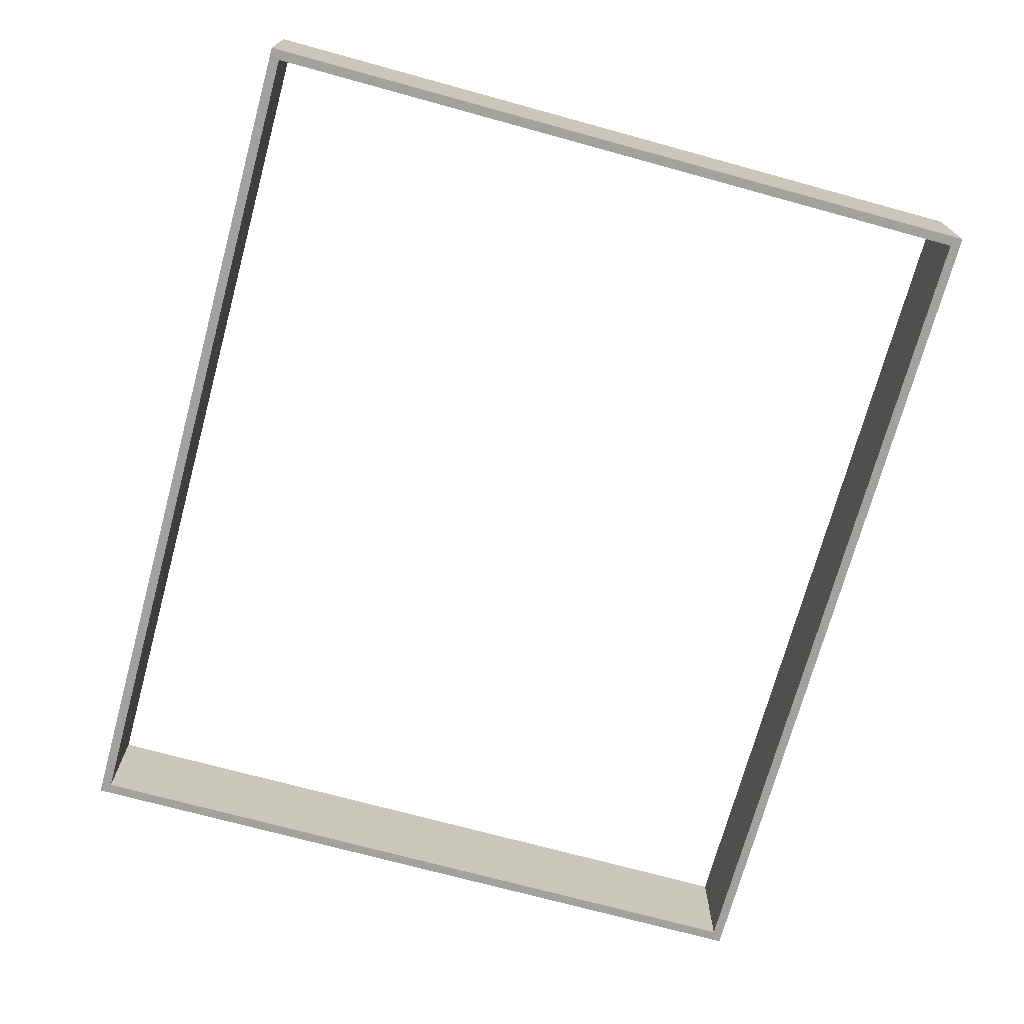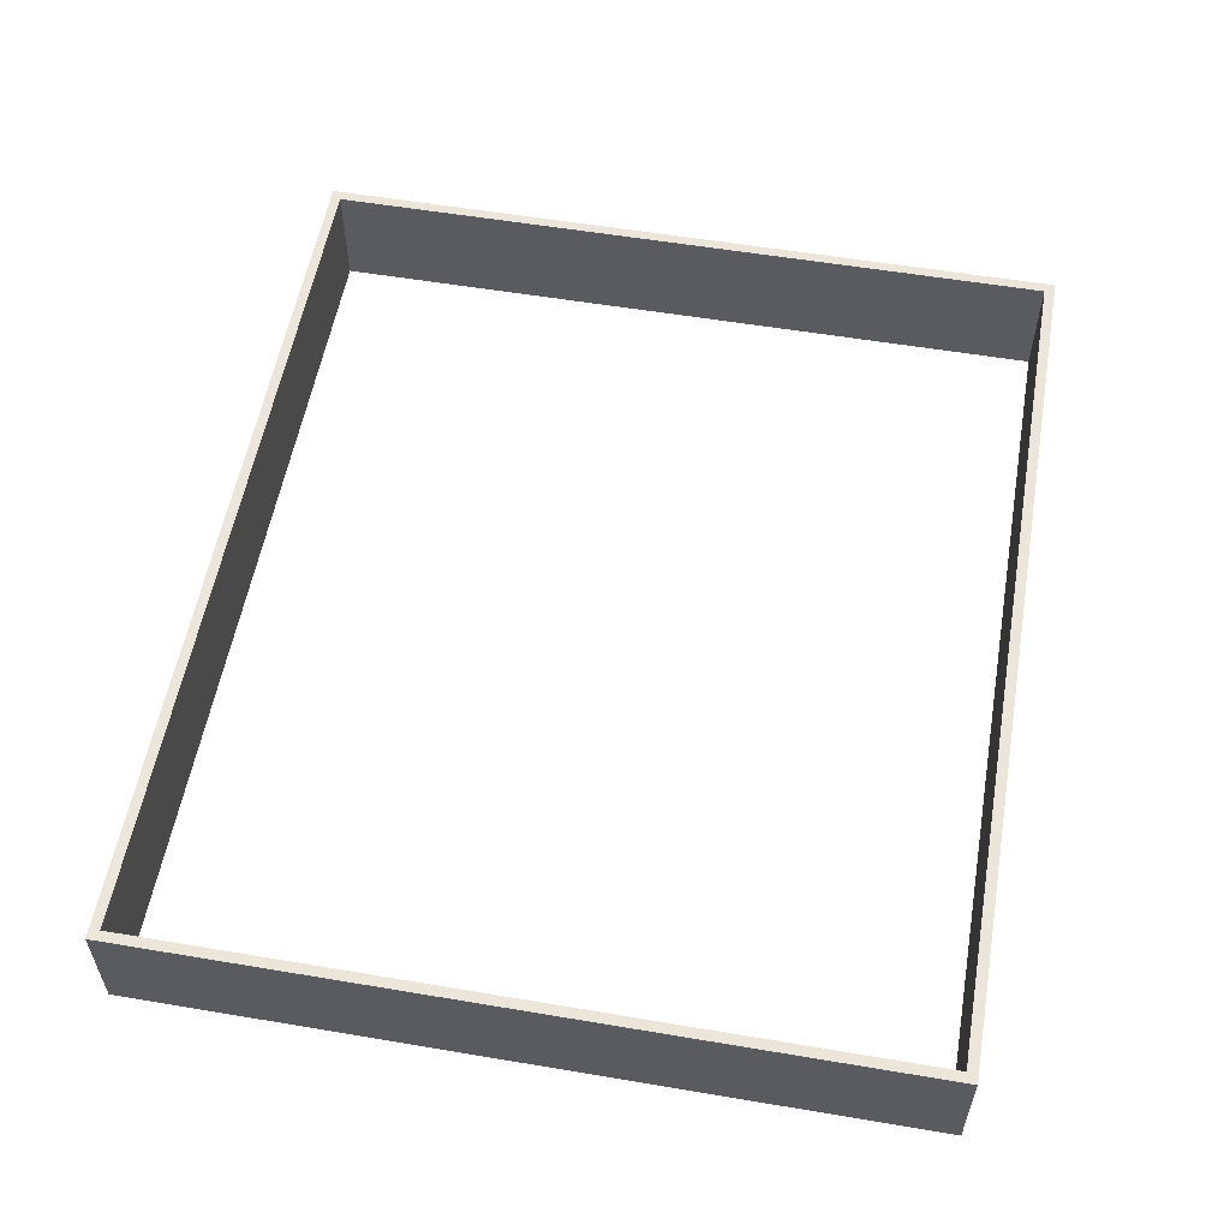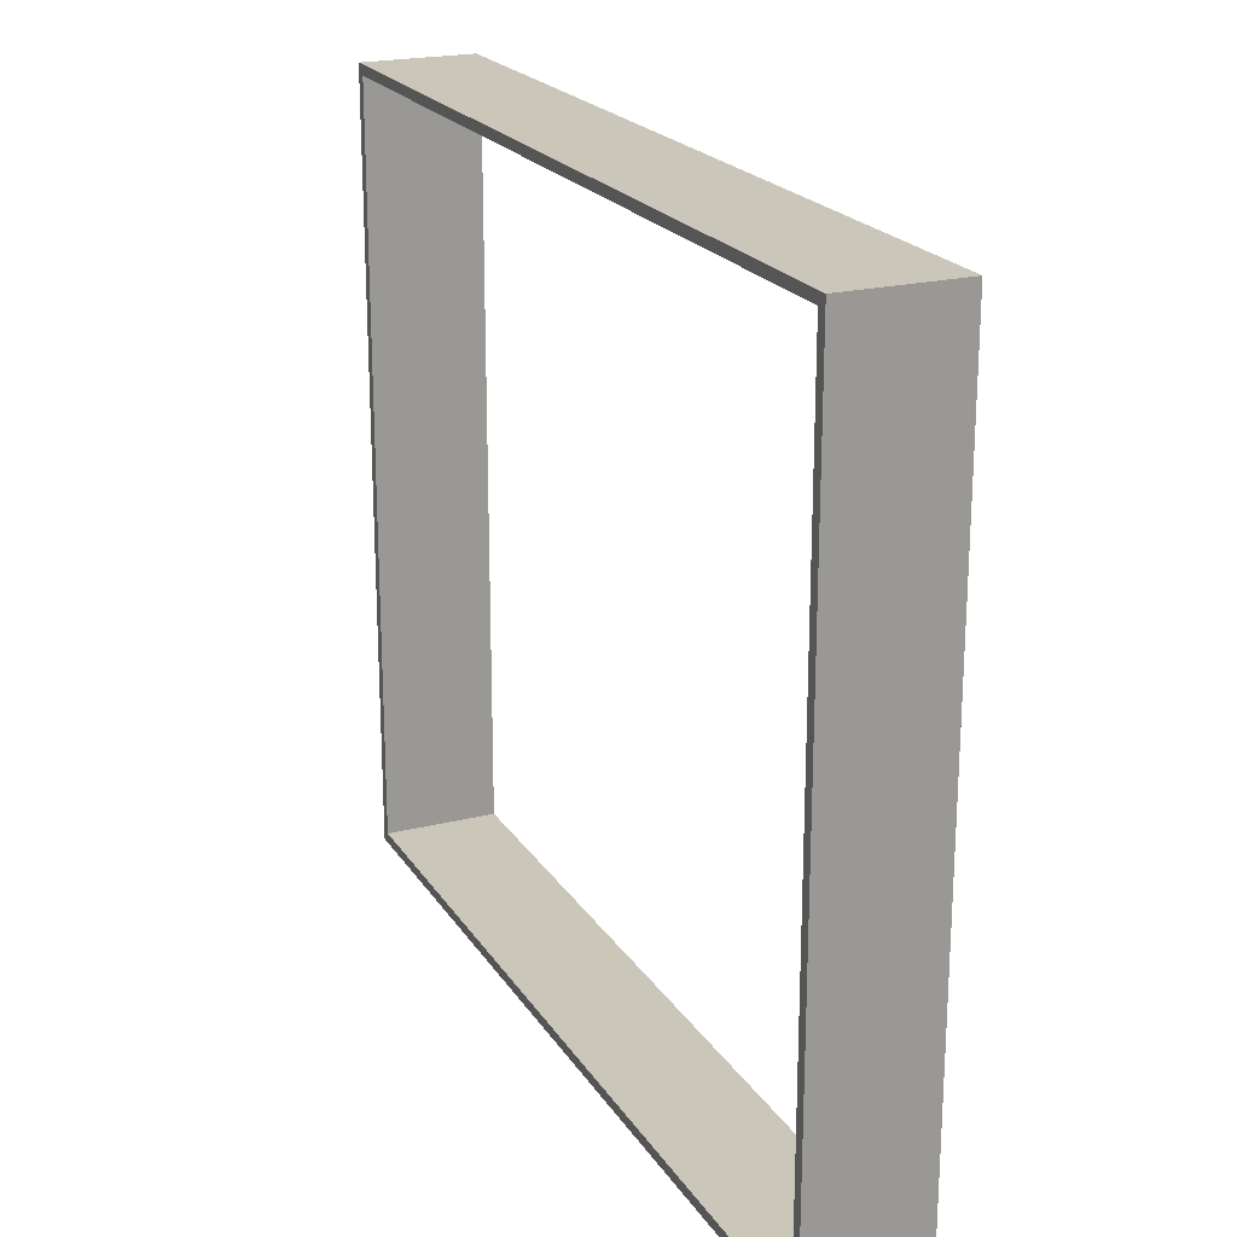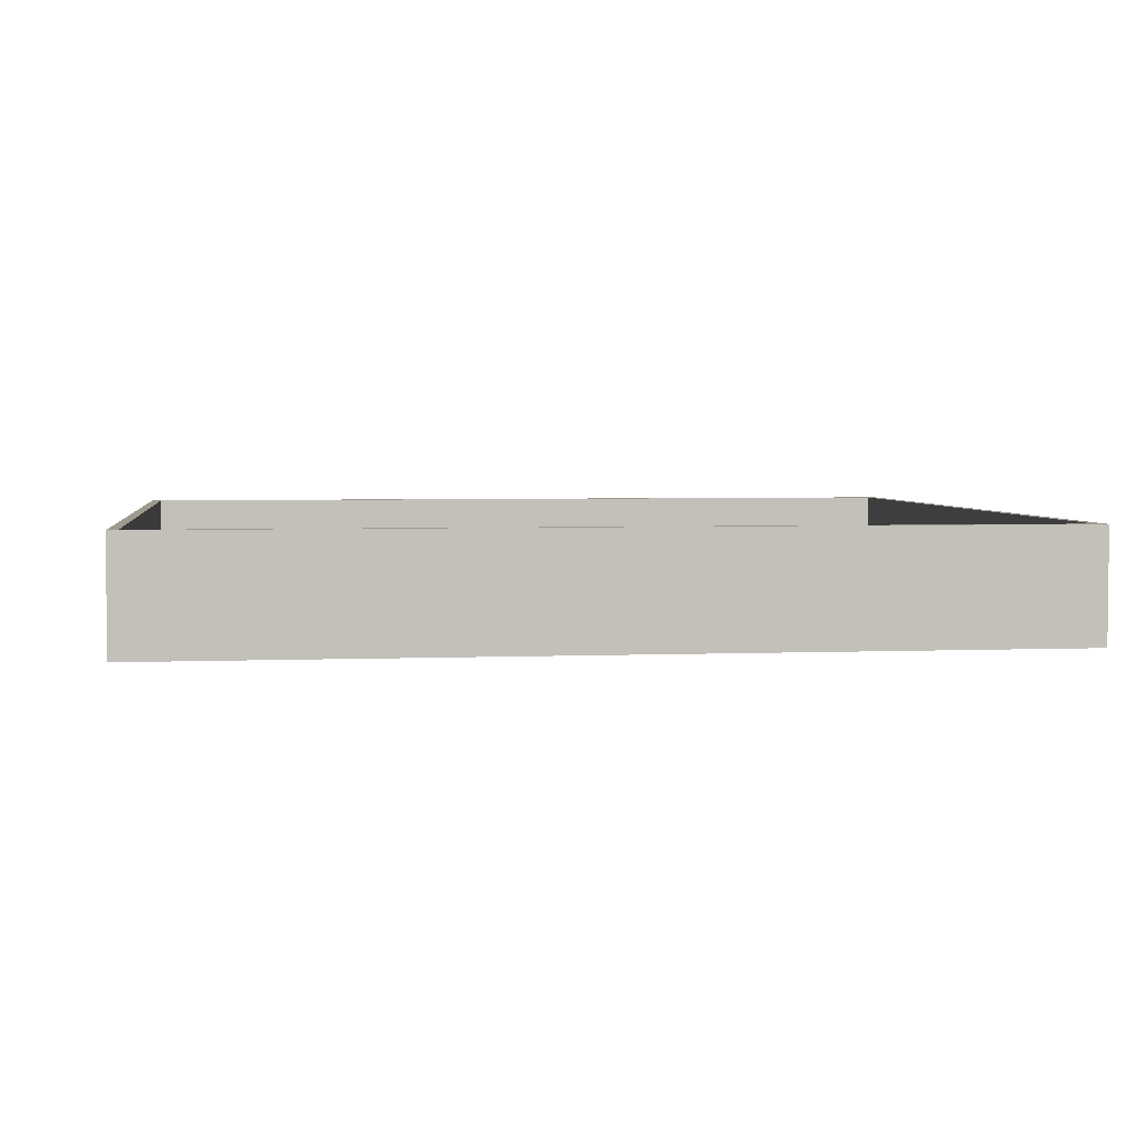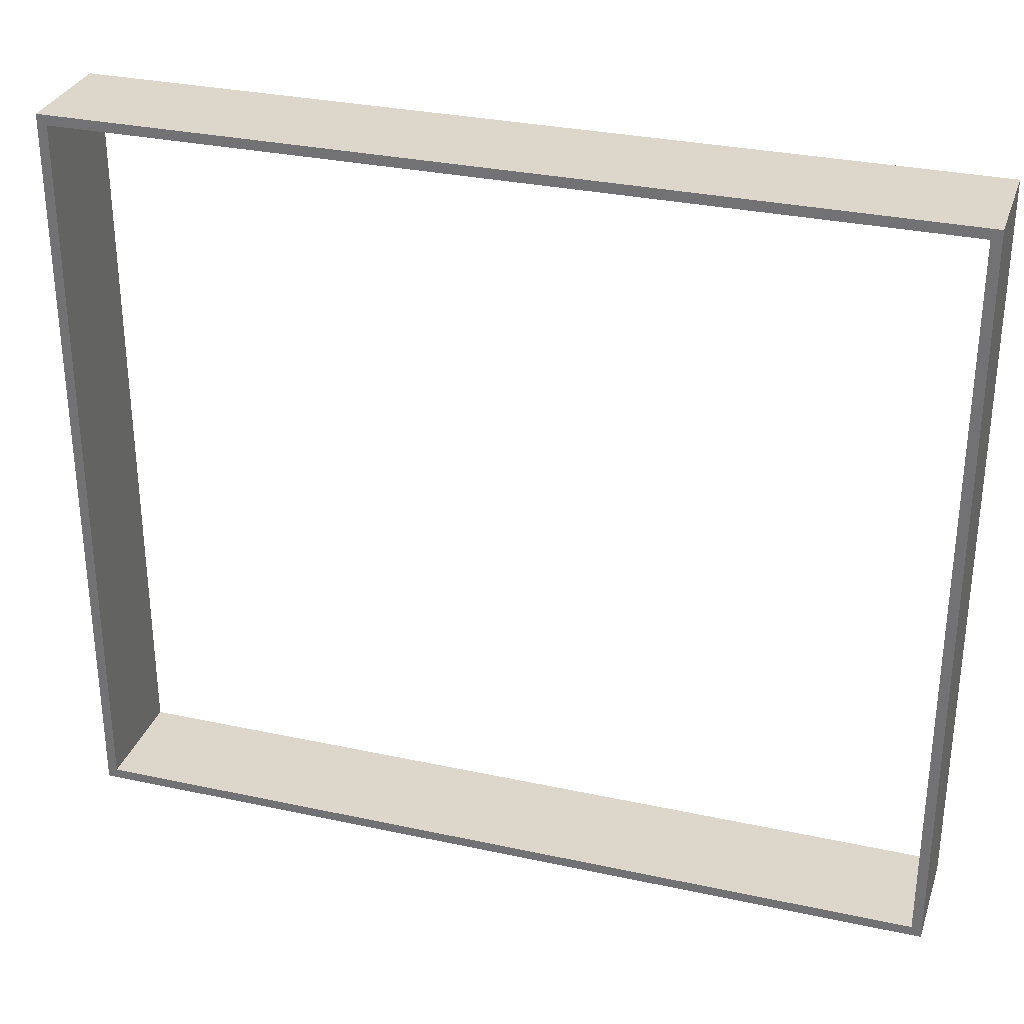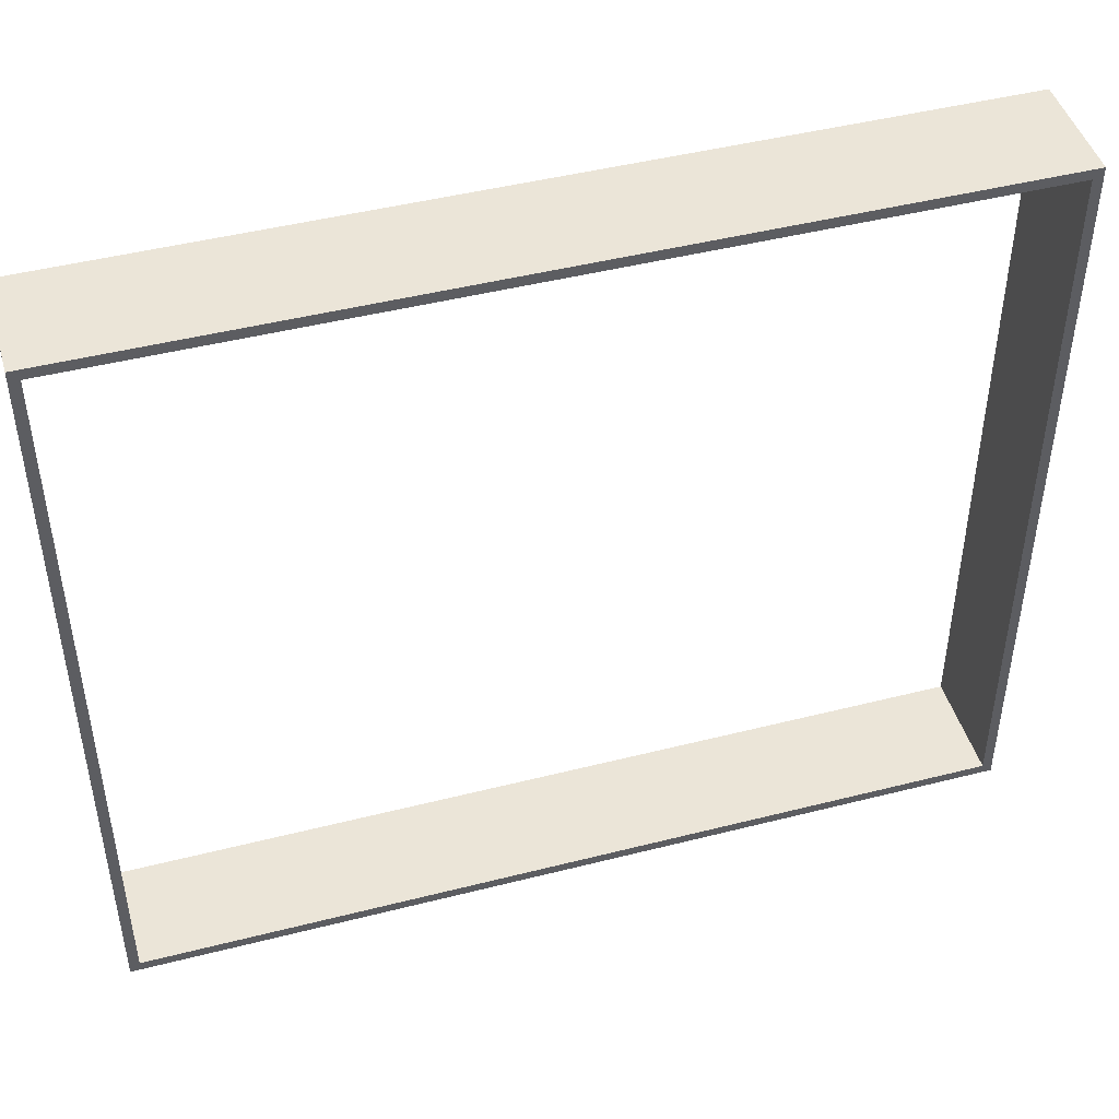
<metadata>
{"format":"obj","ext":"obj","renderer":"f3d","projection":"perspective","resolution":1024,"background":"white","views":[{"elev":-72.0,"azim":-105.3,"up":"+Y"},{"elev":56.3,"azim":-80.0,"up":"+Y"},{"elev":21.2,"azim":-113.9,"up":"+Z"},{"elev":3.6,"azim":172.2,"up":"+Y"},{"elev":30.8,"azim":-162.7,"up":"+Z"},{"elev":45.8,"azim":163.7,"up":"+Z"}]}
</metadata>
<code>
v 7475 -17737 5610
v 7443 -17737 5578
v 7443 -17737 3232
v 4707 -17737 5578
v 7475 -17737 3200
v 4707 -17737 3232
v 4675 -17737 5610
v 4675 -17737 3200
v 4675 -17383 5610
v 4707 -17383 5578
v 4707 -17383 3232
v 7443 -17383 5578
v 4675 -17383 3200
v 7443 -17383 3232
v 7475 -17383 5610
v 7475 -17383 3200
f 1 2 3
f 2 1 4
f 5 3 6
f 3 5 1
f 4 7 6
f 7 4 1
f 6 8 5
f 8 6 7
f 9 10 11
f 10 9 12
f 13 11 14
f 11 13 9
f 12 15 14
f 15 12 9
f 14 16 13
f 16 14 15
f 1 15 9
f 9 7 1
f 7 9 13
f 13 8 7
f 8 13 16
f 16 5 8
f 5 16 15
f 15 1 5
f 2 12 14
f 14 3 2
f 3 14 11
f 11 6 3
f 6 11 10
f 10 4 6
f 4 10 12
f 12 2 4

</code>
